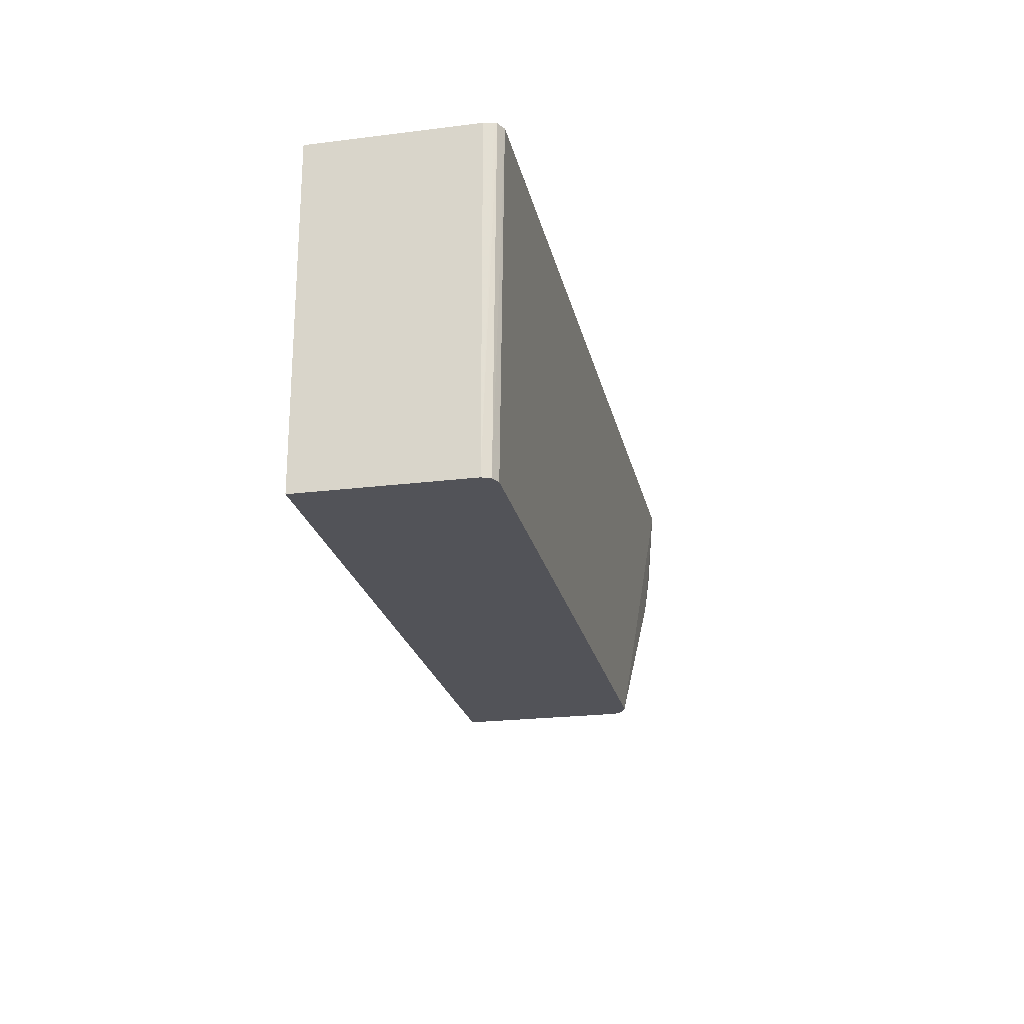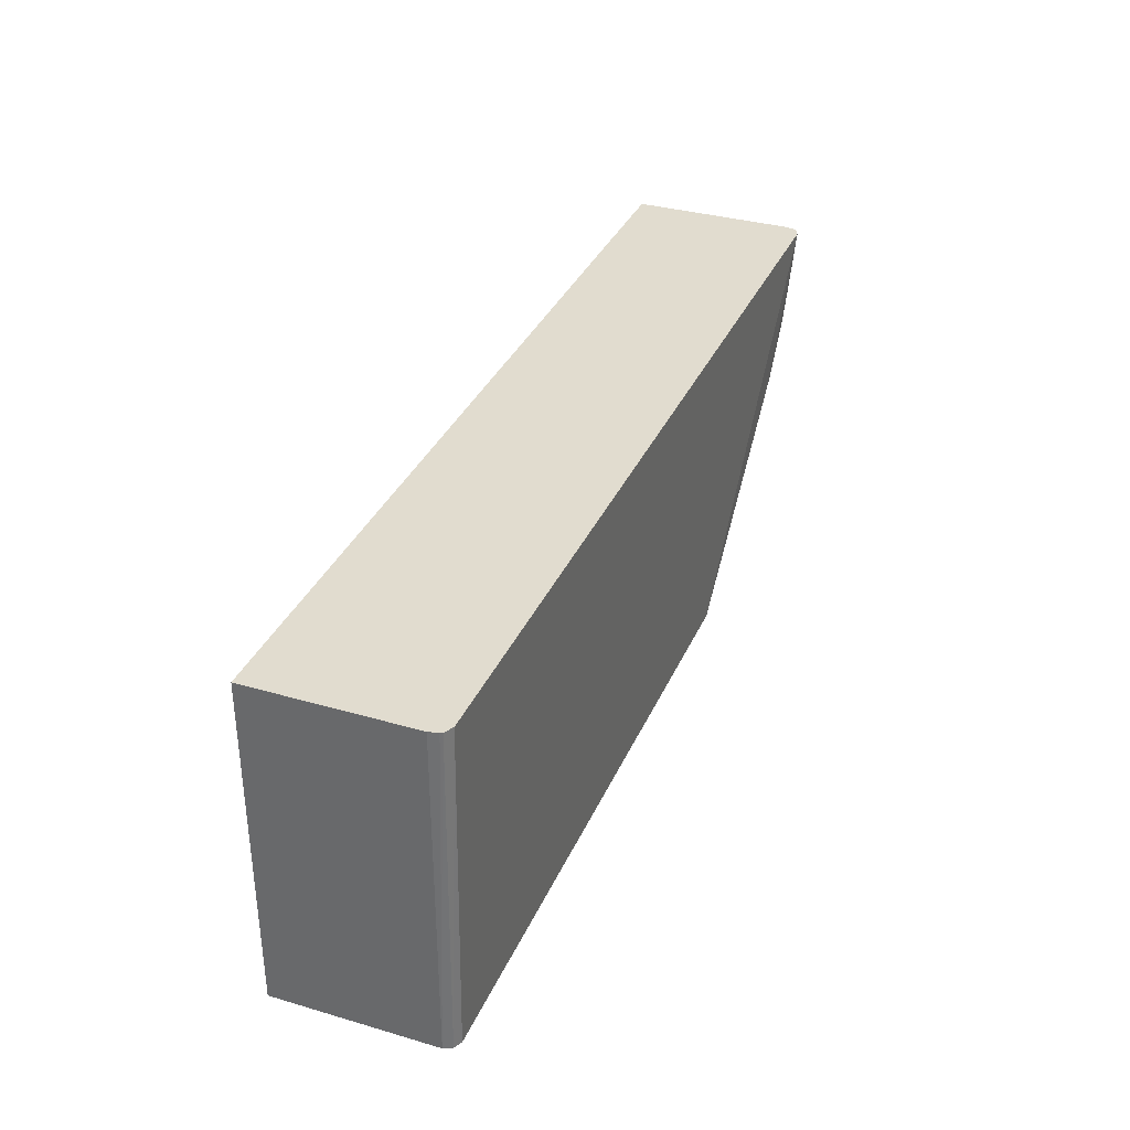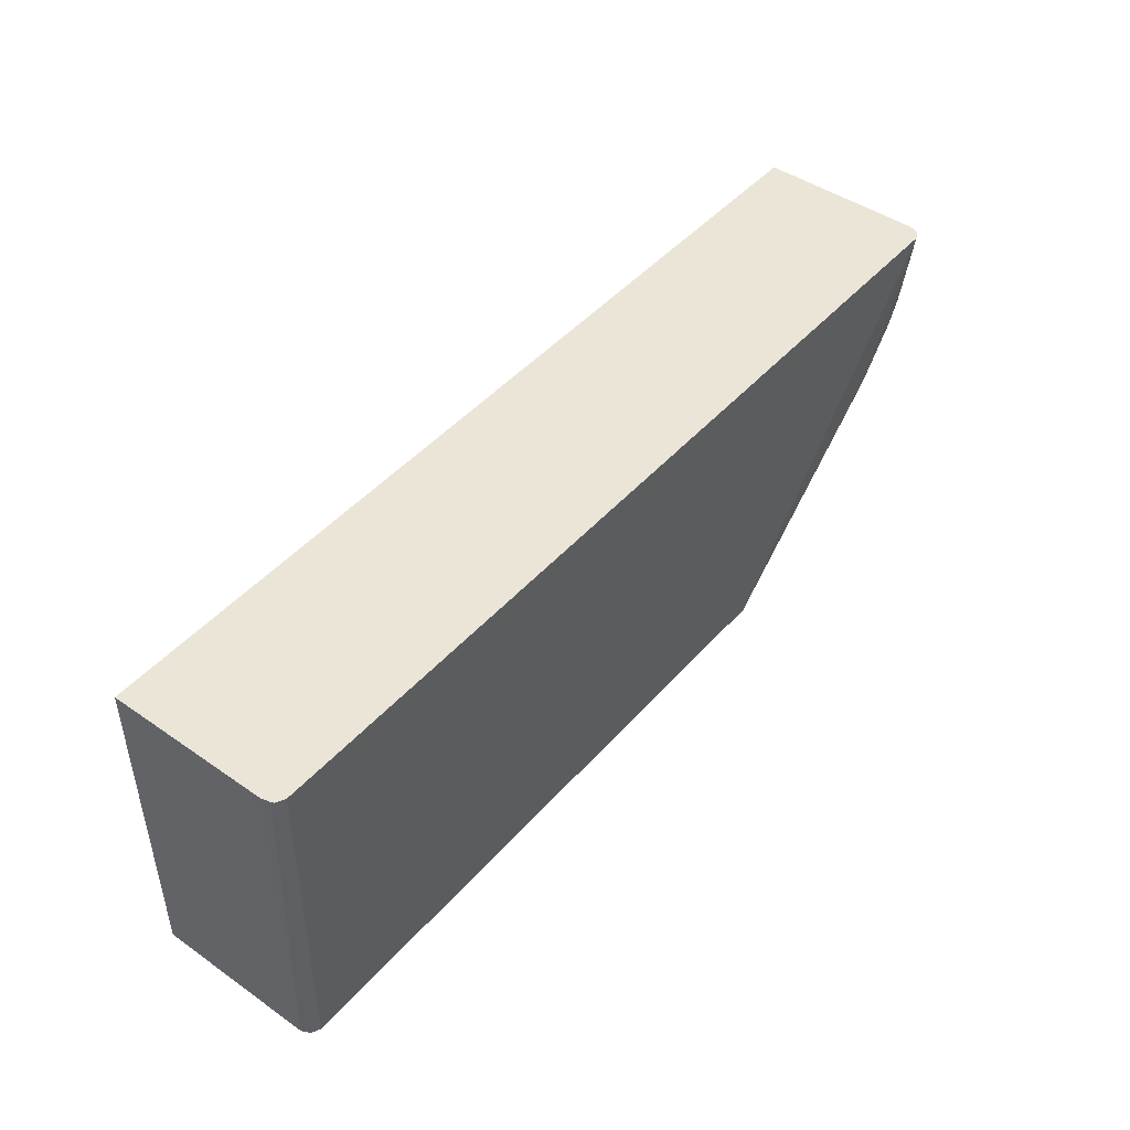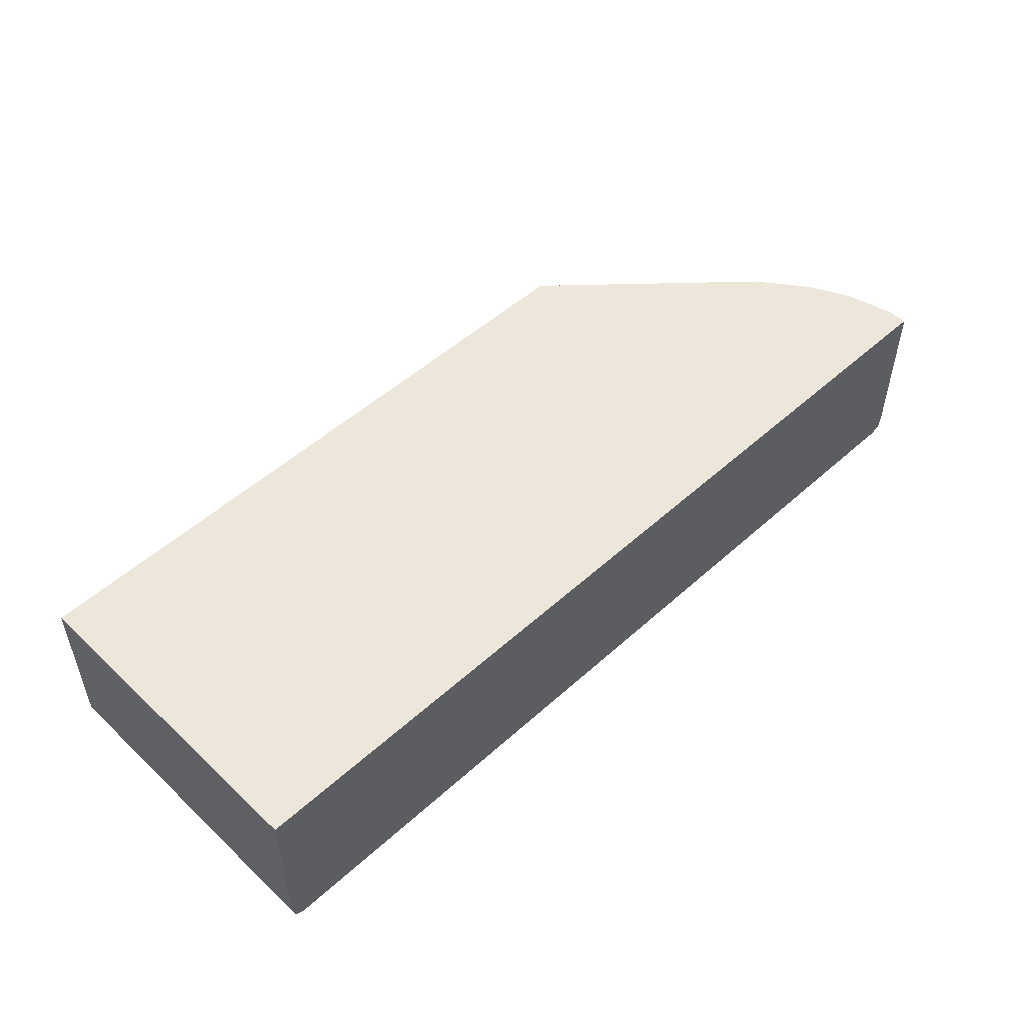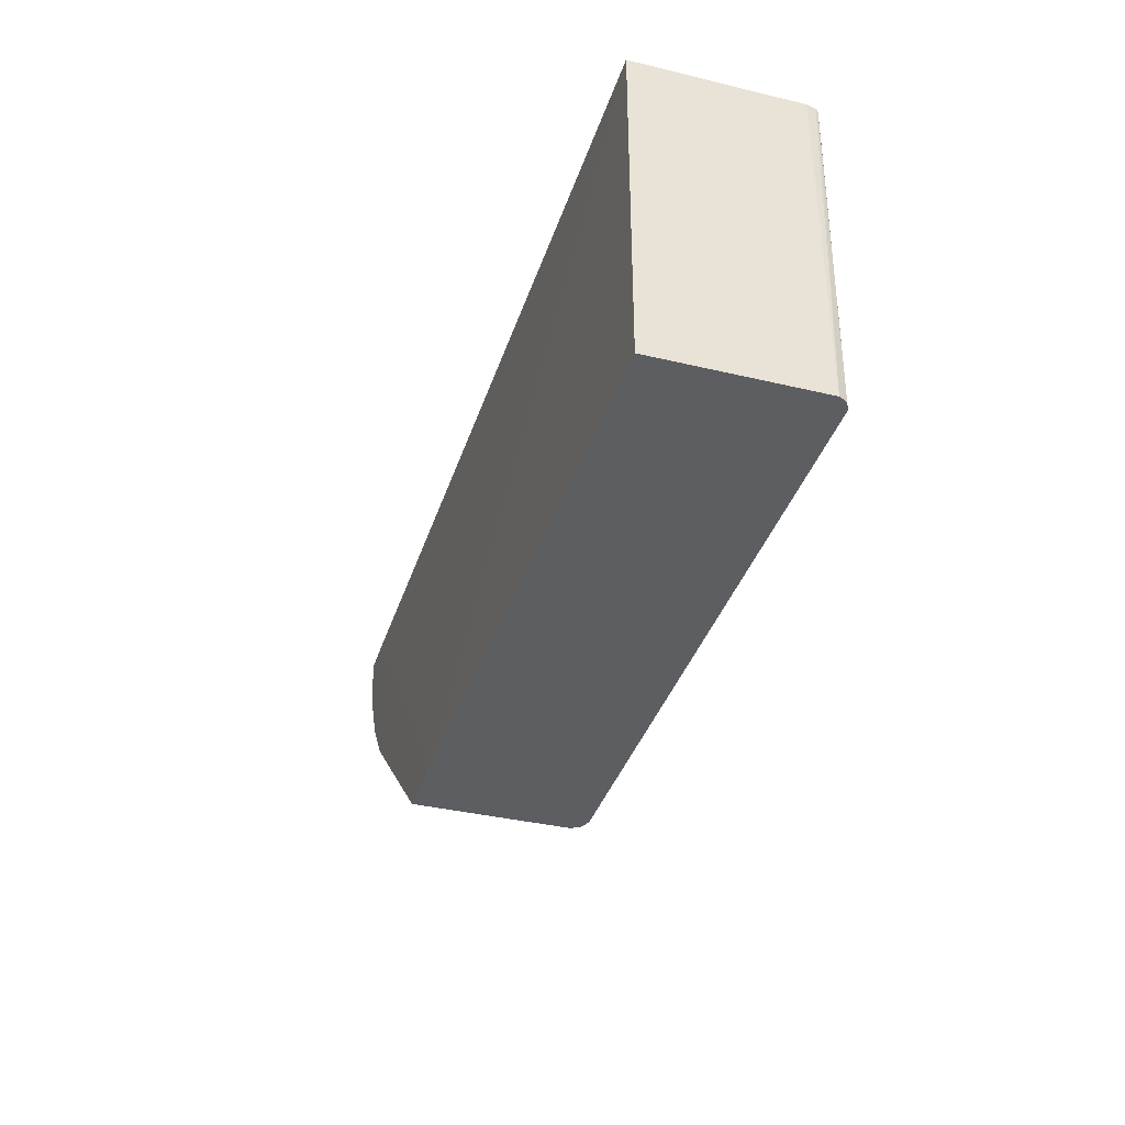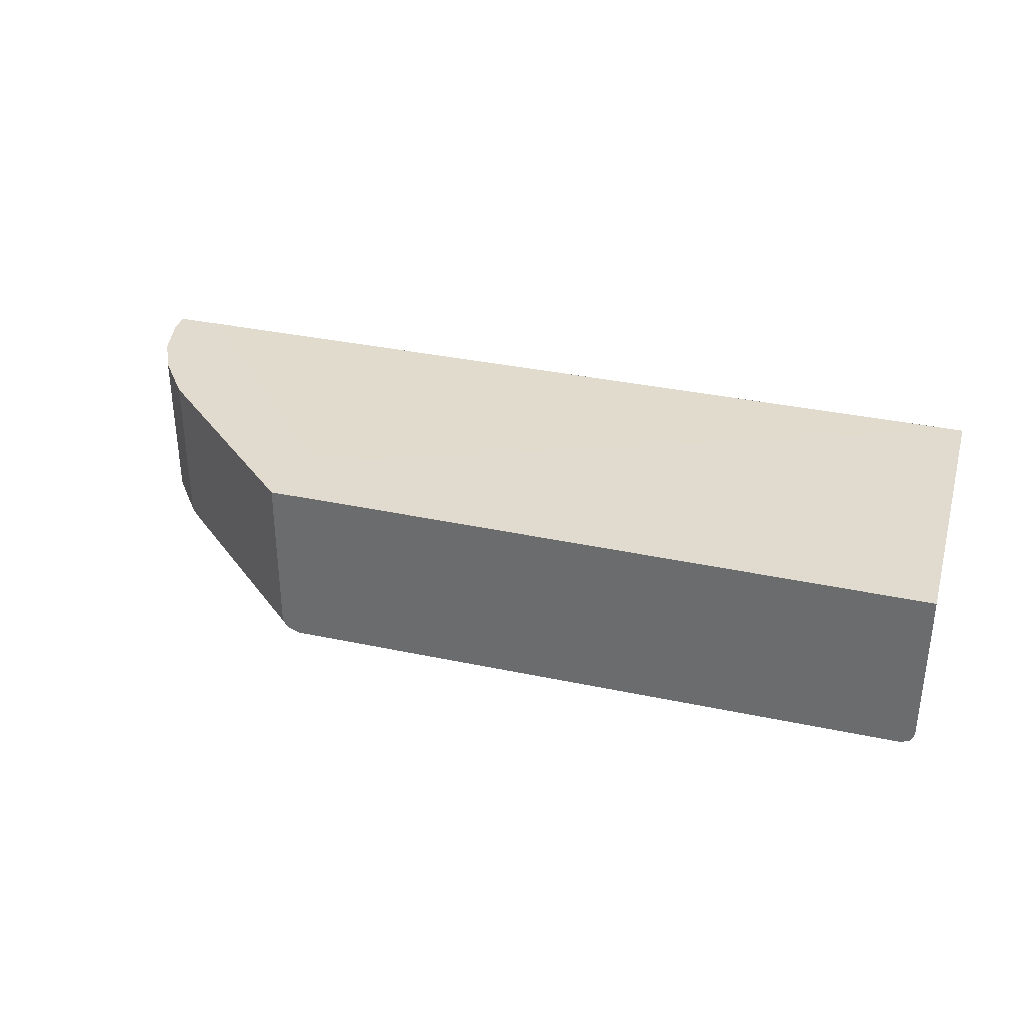
<metadata>
{"format":"obj","ext":"obj","renderer":"f3d","projection":"perspective","resolution":1024,"background":"white","views":[{"elev":-22.6,"azim":-77.9,"up":"+Z"},{"elev":34.2,"azim":-68.6,"up":"+Z"},{"elev":45.7,"azim":-51.4,"up":"+Z"},{"elev":50.7,"azim":-44.5,"up":"+Y"},{"elev":-37.3,"azim":-107.0,"up":"+Z"},{"elev":33.4,"azim":-163.8,"up":"+Y"}]}
</metadata>
<code>
v -0.5791 0.03141 -0.1588
v 0.2005 0.03625 -0.1588
v 0.2727 0.03625 -0.1588
v 0.542 0.03625 0.2607
v 0.2479 0.03625 -0.07577
v -0.5791 0.03141 0.2606
v -0.5791 -0.1722 0.2607
v -0.5791 0.0313 0.2607
v -0.5788 0.03141 0.2607
v -0.575 -0.1869 0.2607
v -0.5762 -0.1839 0.2607
v -0.5791 -0.1722 -0.1588
v -0.5635 -0.1878 -0.1588
v -0.5739 -0.1826 -0.1588
v -0.5635 -0.1929 0.2607
v 0.5791 -0.193 0.2607
v 0.5922 -0.1837 0.2607
v 0.5904 -0.1873 0.2607
v 0.5948 -0.1722 0.2348
v 0.5895 -0.1826 0.2348
v 0.5869 -0.1839 0.2269
v 0.5712 -0.1839 0.1643
v 0.5739 -0.1774 0.1617
v 0.5791 -0.1722 0.1722
v 0.5791 0.03625 0.1722
v 0.553 0.03625 0.12
v 0.553 -0.167 0.12
v 0.5582 -0.1774 0.1304
v 0.5556 -0.1839 0.133
v 0.5635 -0.1878 0.1722
v 0.5478 -0.1878 0.1409
v 0.5087 -0.1839 0.07041
v 0.5113 -0.1774 0.06782
v 0.4956 -0.1774 0.05214
v 0.493 -0.1839 0.05476
v 0.4852 -0.1878 0.06261
v 0.2504 -0.1878 -0.1588
v 0.5008 -0.1878 0.07825
v 0.2727 -0.1699 -0.1588
v 0.2652 -0.1821 -0.1588
v 0.2739 -0.1839 -0.1487
v 0.2765 -0.1774 -0.1513
v 0.5061 -0.167 0.05739
v 0.5061 0.03625 0.05739
v 0.5948 0.03625 0.2607
v 0.5948 0.03625 0.2348
v 0.5948 -0.1722 0.2607
f 42 34 40
f 42 39 34
f 35 40 34
f 41 40 35
f 41 35 37
f 41 37 40
f 40 37 39
f 39 37 3
f 3 37 1
f 36 32 38
f 16 13 37
f 31 16 38
f 32 31 38
f 36 38 16
f 32 35 34
f 36 37 35
f 42 40 39
f 36 35 32
f 13 1 37
f 43 34 39
f 46 45 19
f 33 43 28
f 20 21 19
f 32 34 33
f 24 25 19
f 15 17 10
f 17 4 10
f 47 17 19
f 47 4 17
f 45 4 47
f 45 47 19
f 33 34 43
f 46 19 25
f 25 26 45
f 45 26 4
f 26 3 4
f 43 39 3
f 44 43 3
f 44 3 26
f 44 26 43
f 43 26 27
f 28 43 27
f 46 25 45
f 32 33 28
f 36 16 37
f 32 29 31
f 14 12 13
f 12 1 13
f 12 7 1
f 11 7 12
f 11 12 10
f 11 10 7
f 7 10 4
f 9 4 6
f 9 7 4
f 8 9 6
f 8 6 7
f 7 6 1
f 2 1 6
f 5 2 6
f 5 6 4
f 5 4 2
f 2 4 3
f 2 3 1
f 32 28 29
f 14 10 12
f 14 15 10
f 8 7 9
f 16 15 13
f 14 13 15
f 31 30 16
f 22 18 16
f 22 16 30
f 22 30 29
f 23 22 29
f 31 29 30
f 23 28 27
f 23 27 26
f 23 26 25
f 23 29 28
f 23 25 24
f 23 24 19
f 23 19 21
f 23 21 22
f 22 21 18
f 18 21 20
f 18 20 19
f 18 19 17
f 18 17 16
f 16 17 15

</code>
